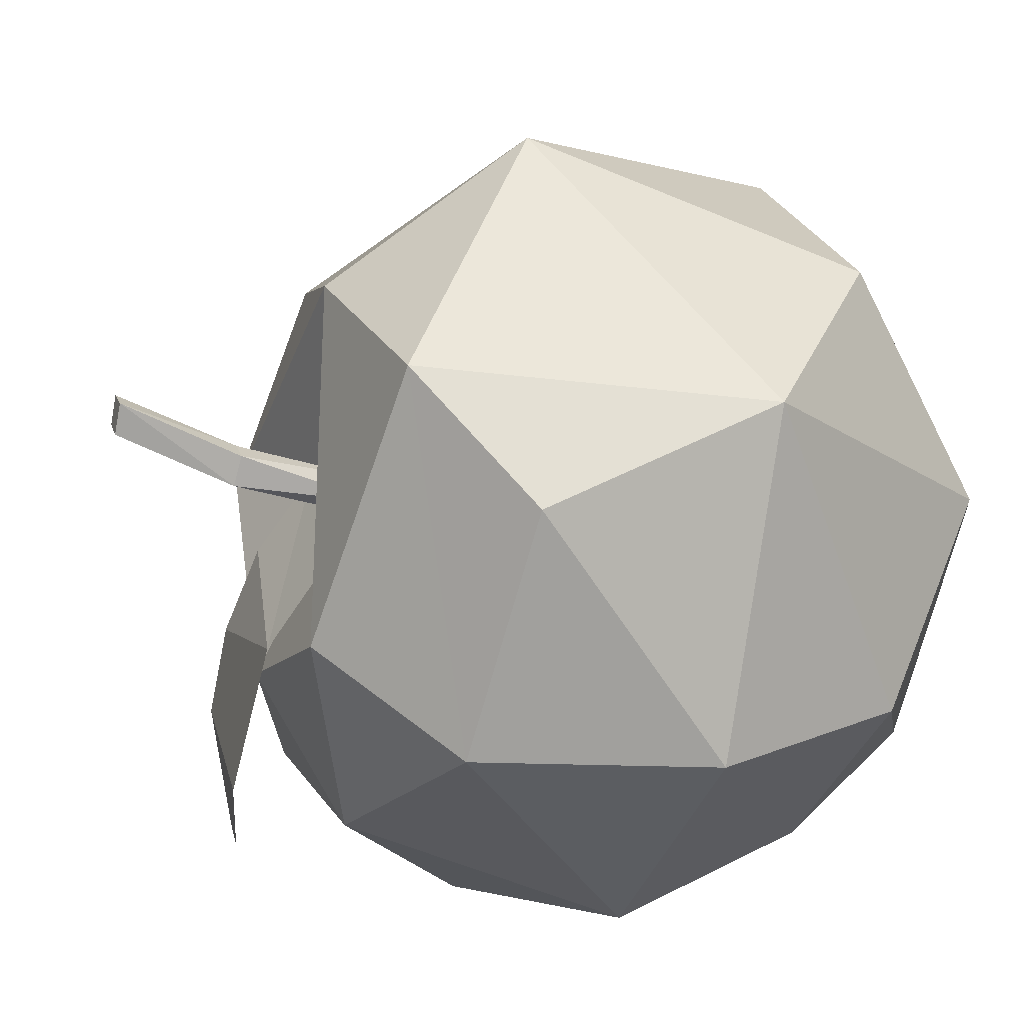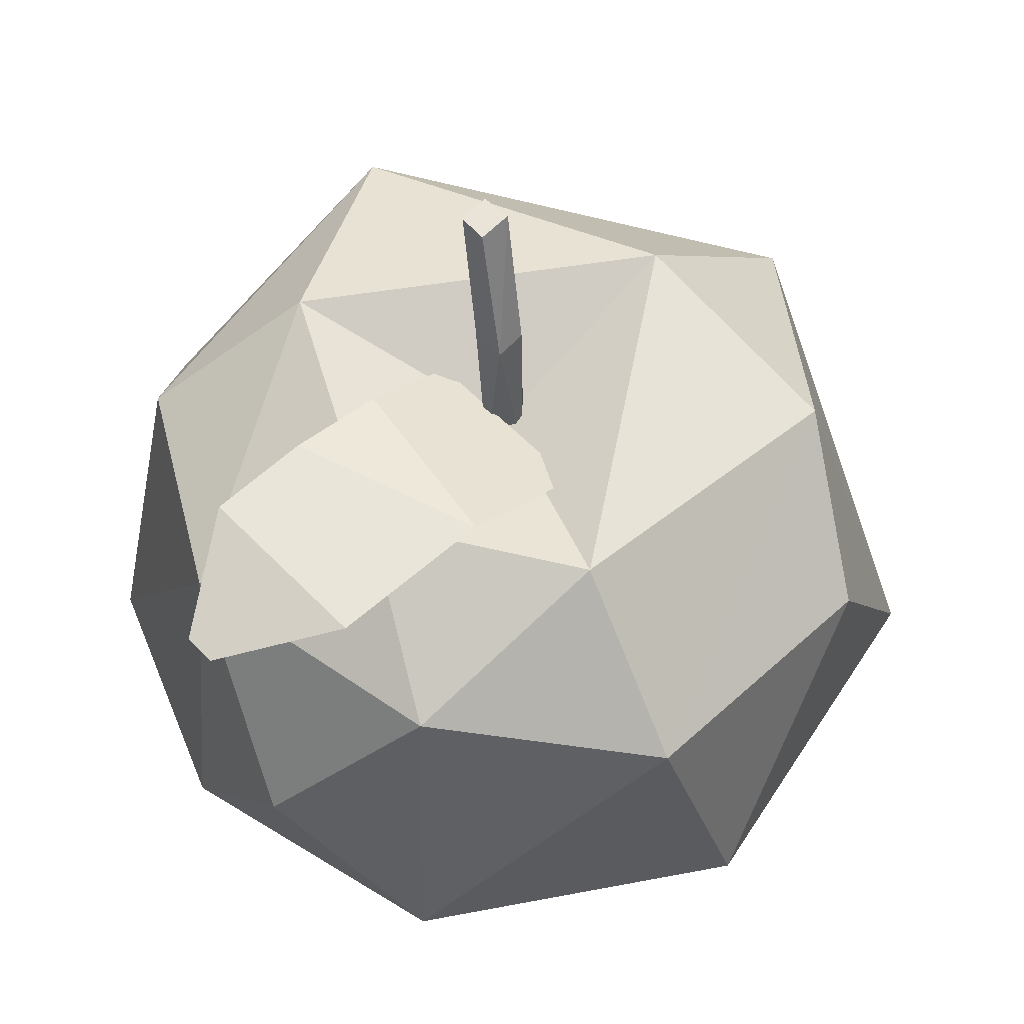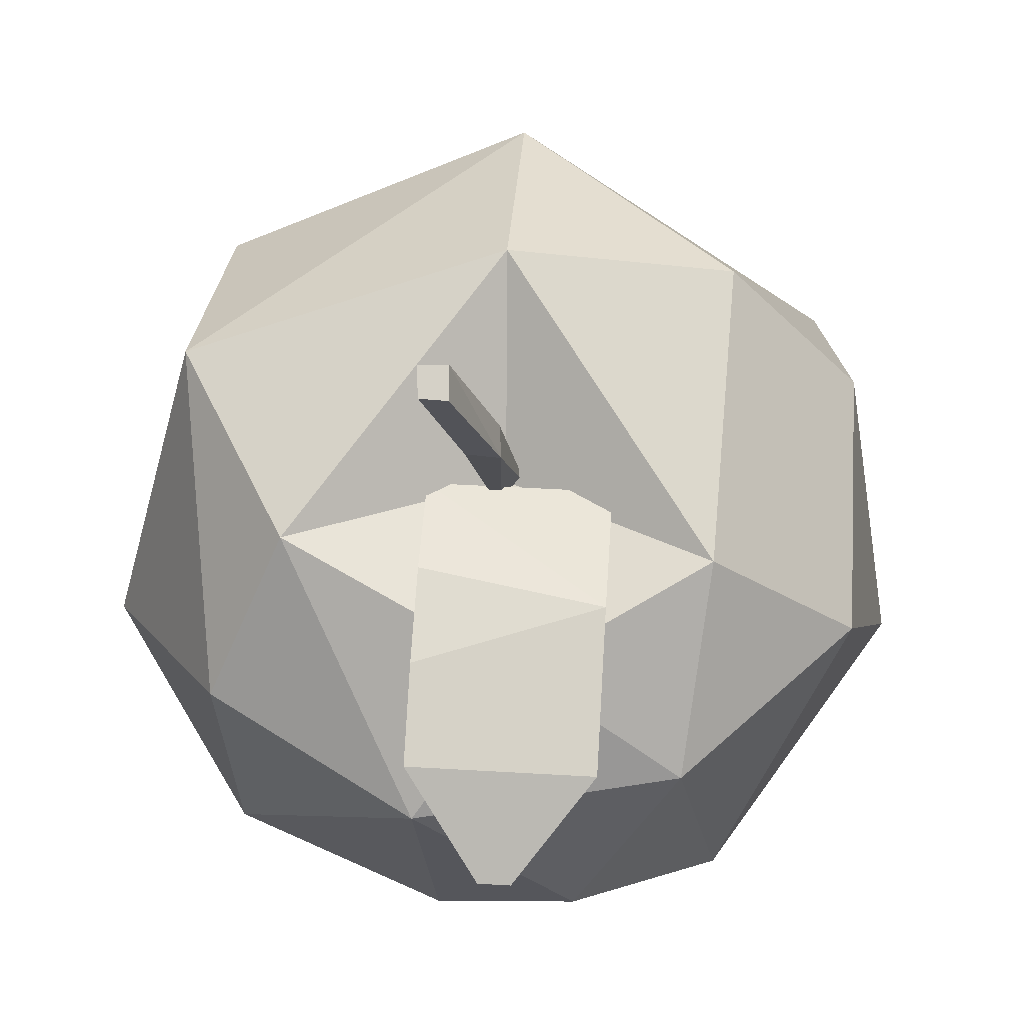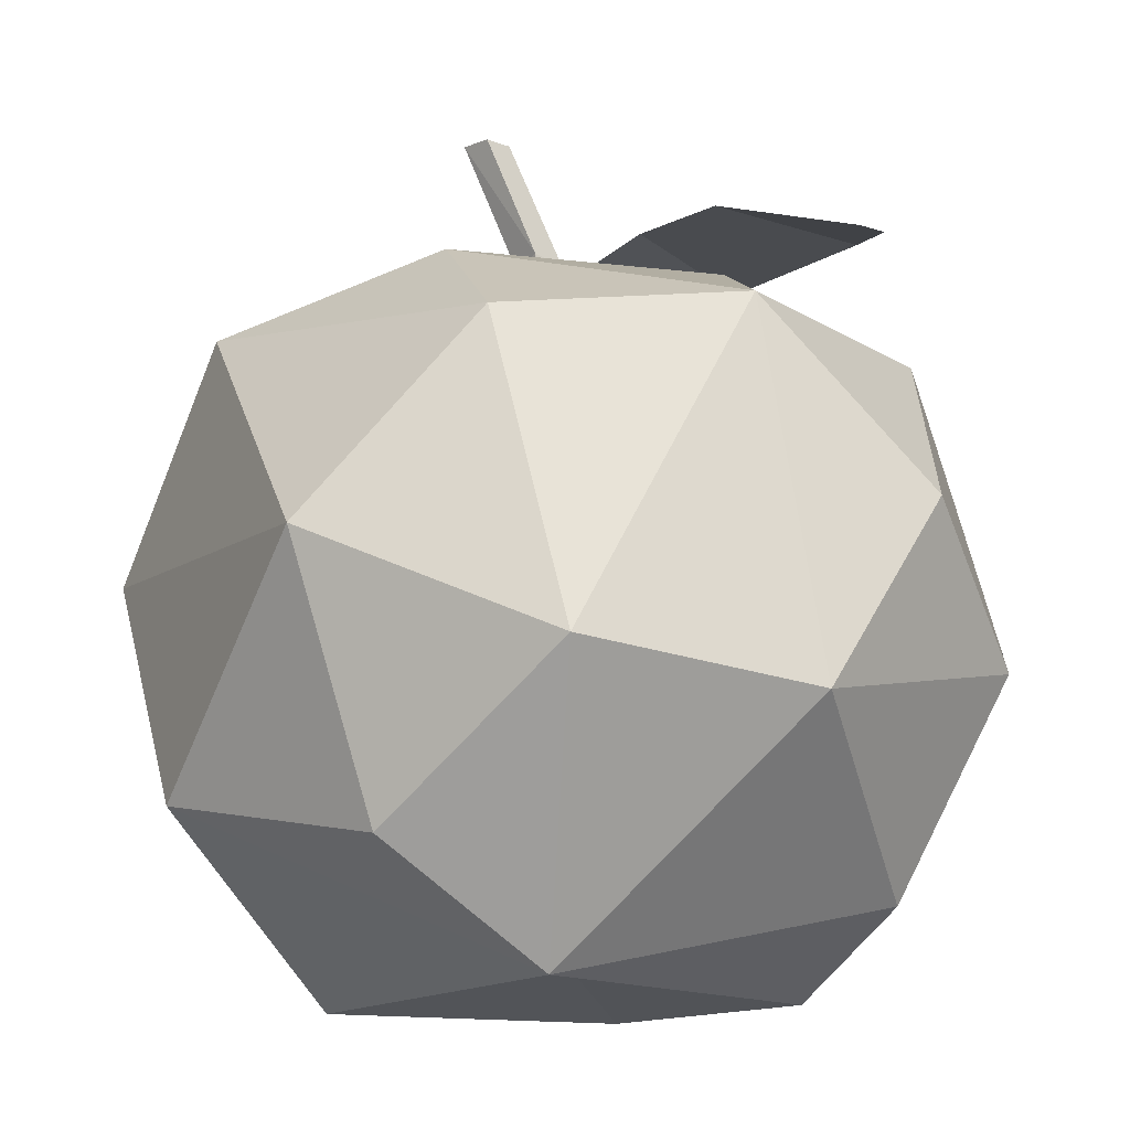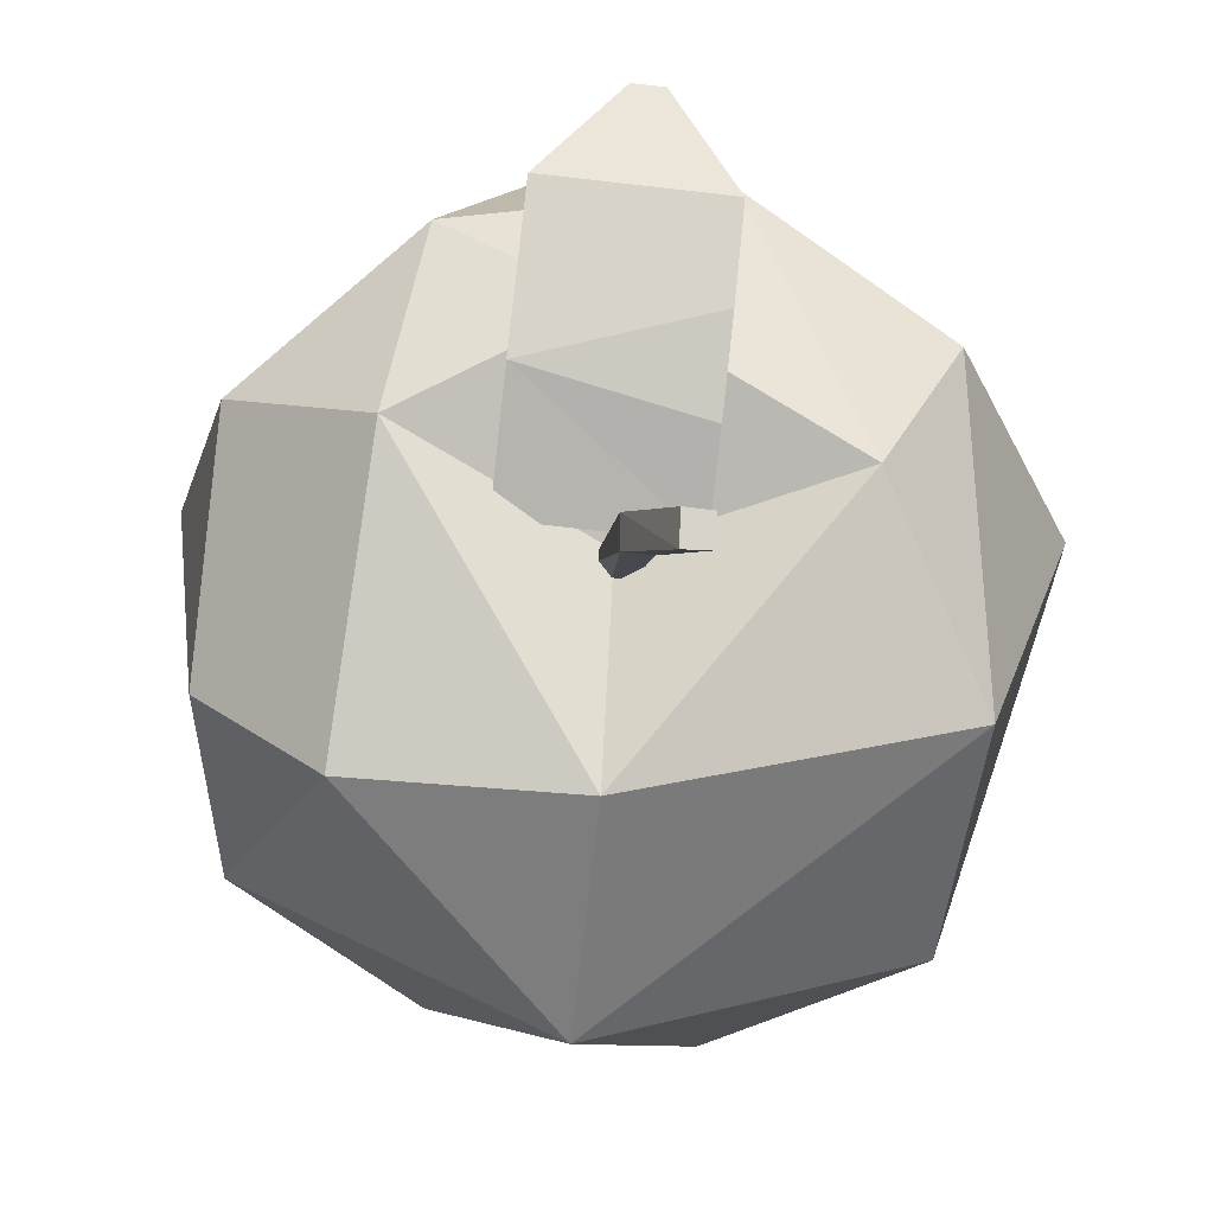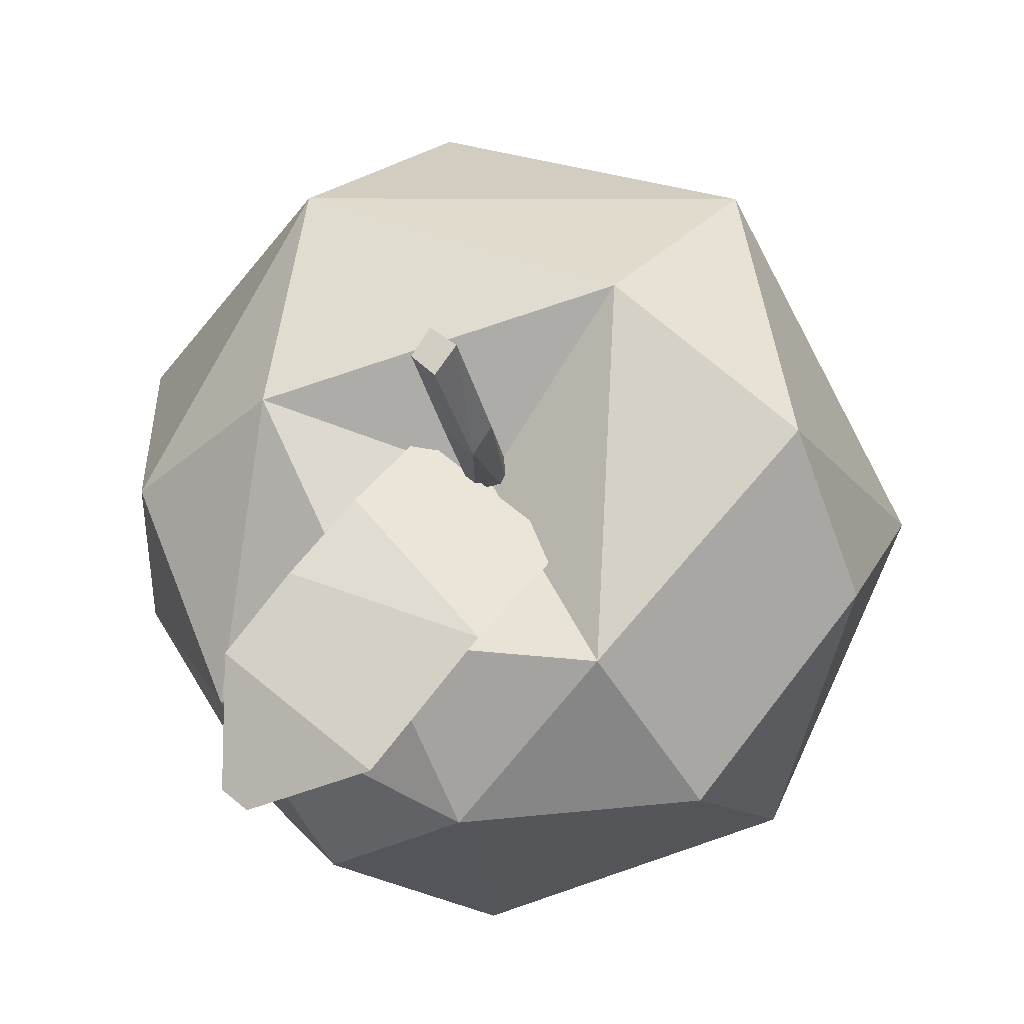
<metadata>
{"format":"obj","ext":"obj","renderer":"f3d","projection":"perspective","resolution":1024,"background":"white","views":[{"elev":-16.8,"azim":-109.9,"up":"+Z"},{"elev":60.1,"azim":-171.7,"up":"+Y"},{"elev":78.9,"azim":144.6,"up":"+Y"},{"elev":-14.2,"azim":100.2,"up":"+Y"},{"elev":76.4,"azim":-32.8,"up":"+Y"},{"elev":-10.5,"azim":-175.2,"up":"+Z"}]}
</metadata>
<code>
o Sphere
v 0.07463 0.5876 -0.8313
v 0.05737 -0.1426 -1.029
v 0.115 -0.6687 -0.7678
v 0.4389 0.1784 -0.9094
v 0.2553 0.7792 -0.4188
v 0.7127 -0.2972 -0.6844
v 0.6591 0.5922 -0.5356
v 0.9498 0.04466 0.4111
v 1.008 -0.2241 -0.194
v 0 -0.7647 0
v 0.885 0.5212 0.004249
v 0.8058 -0.5832 0.2527
v 0.6118 -0.8586 -0.07819
v 0.4724 -0.457 0.8049
v 0.5342 0.7795 0.1744
v 0.1548 0.1212 1.033
v 0.4551 0.6192 0.728
v -0.3347 -0.4139 0.876
v -0.1231 -0.8591 0.5897
v -0.6119 0.3514 0.7809
v -0 0.6264 0
v -0.8186 -0.4454 0.4556
v -0.3164 0.779 0.4411
v -0.8944 0.4213 -0.2665
v -0.5953 -0.8492 -0.02331
v -1.045 -0.1169 0.004497
v -0.7522 0.6973 0.094
v -0.6874 -0.1117 -0.7808
v -0.5029 0.4651 -0.7726
v -0.5843 -0.6077 -0.5872
v -0.2704 0.7814 -0.4693
v -0.1225 -0.8575 -0.5285
f 1 4 2
f 21 5 31
f 1 5 7
f 3 13 32
f 4 6 2
f 3 6 13
f 5 21 15
f 9 12 13
f 3 30 28 2
f 9 11 8
f 9 8 12
f 11 15 17
f 8 14 12
f 13 14 19
f 14 16 18
f 15 21 23
f 20 22 18
f 20 27 26
f 26 24 28
f 21 31 23
f 26 30 25
f 26 28 30
f 24 27 29
f 25 30 32
f 31 1 29
f 31 5 1
f 3 2 6
f 1 7 4
f 6 9 13
f 6 4 7
f 6 7 9
f 5 15 7
f 7 15 11
f 9 7 11
f 10 32 13
f 8 11 17
f 13 12 14
f 13 19 10
f 8 17 16
f 8 16 14
f 15 23 17
f 14 18 19
f 17 20 16
f 20 17 23
f 16 20 18
f 18 22 19
f 10 19 25
f 20 23 27
f 20 26 22
f 19 22 25
f 26 27 24
f 22 26 25
f 10 25 32
f 27 23 31
f 28 24 29
f 29 27 31
f 32 30 3
f 28 29 2
f 2 29 1
o Cylinder
v 0.1208 1.212 0.1681
v 0.03956 0.5394 -0.03264
v 0.07866 1.212 0.233
v 0.03249 0.5393 0.0505
v -0.04113 0.54 0.04243
v 0.01881 1.212 0.1919
v 0.01079 0.9134 0.003238
v 0.06793 1.211 0.1241
v -0.04615 0.5397 -0.02006
v -0.03192 0.9072 0.07044
v 0.02167 0.907 0.1138
v 0.07669 0.9278 0.05744
f 42 38 39
f 39 34 41
f 37 42 41
f 43 38 42
f 36 43 37
f 35 43 44
f 44 36 34
f 35 33 40 38
f 43 35 38
f 39 38 40
f 37 41 34 36
f 44 39 40 33
f 41 42 39
f 37 43 42
f 44 43 36
f 33 35 44
f 39 44 34
o Plane
v -0.1876 0.6889 -0.1805
v 0.5615 0.7433 -0.8098
v 0.6227 0.7401 -0.7608
v 0.1636 0.6701 0.1006
v 0.4563 0.8151 -0.2552
v 0.608 0.812 -0.445
v 0.3079 0.7715 -0.0728
v 0.006091 0.8165 -0.4139
v 0.2568 0.8309 -0.7261
f 50 47 53
f 51 49 52
f 48 52 45
f 53 52 49 50
f 48 51 52
f 53 47 46

</code>
